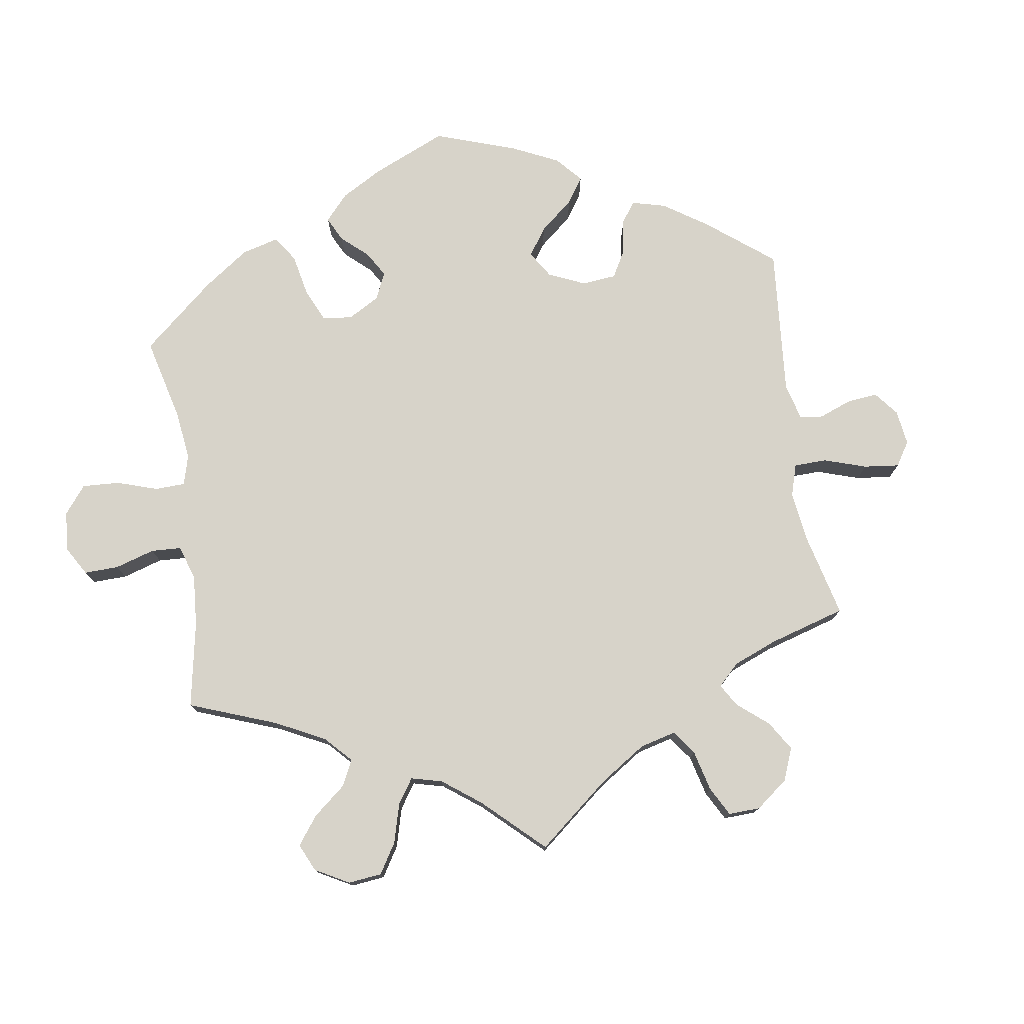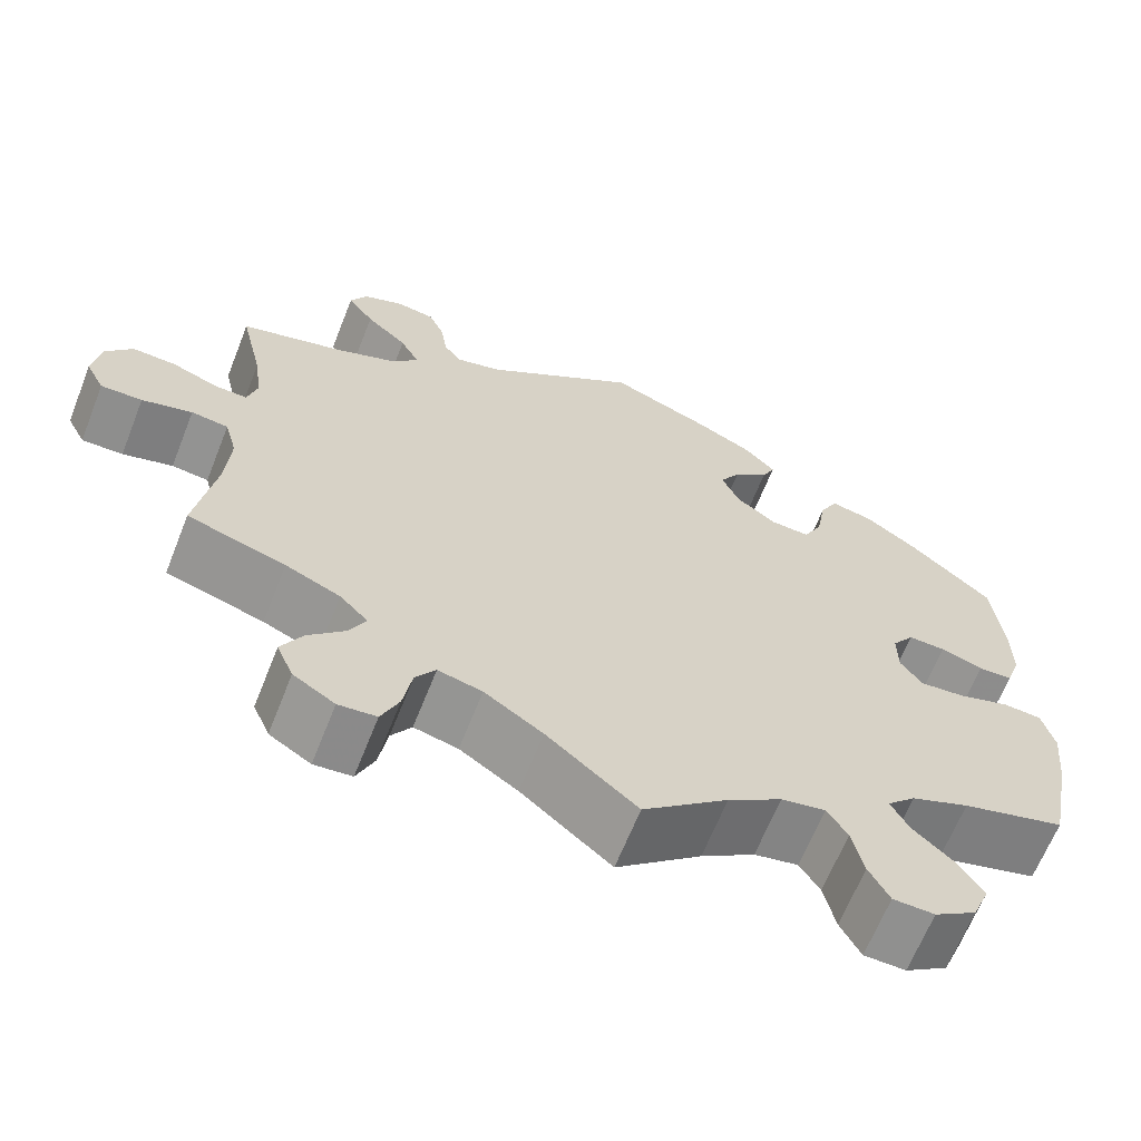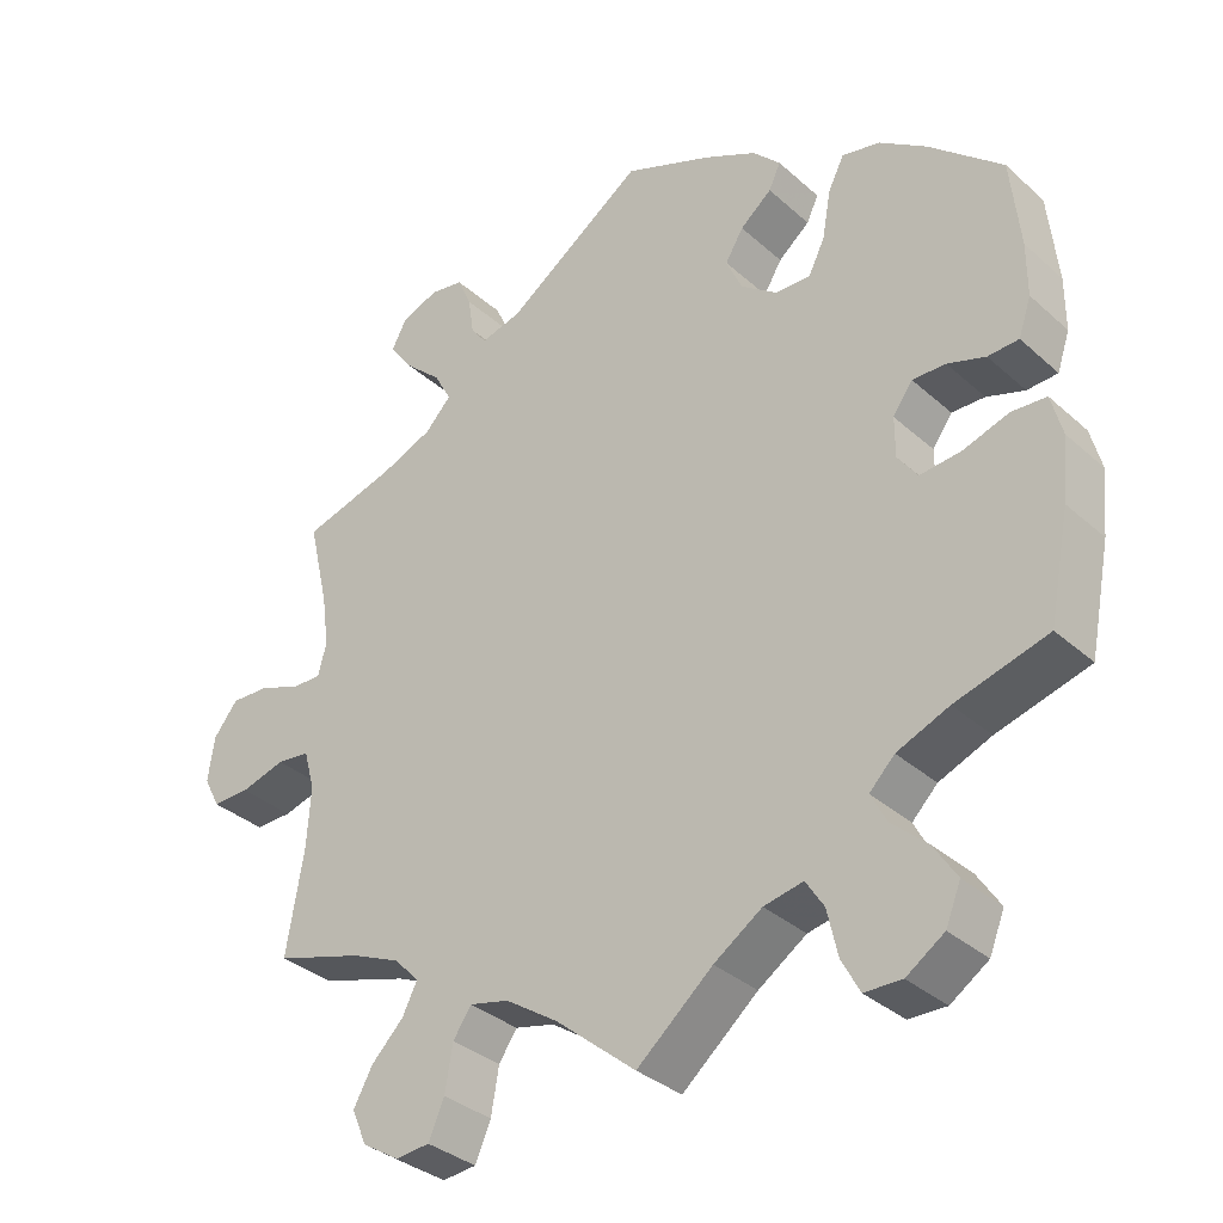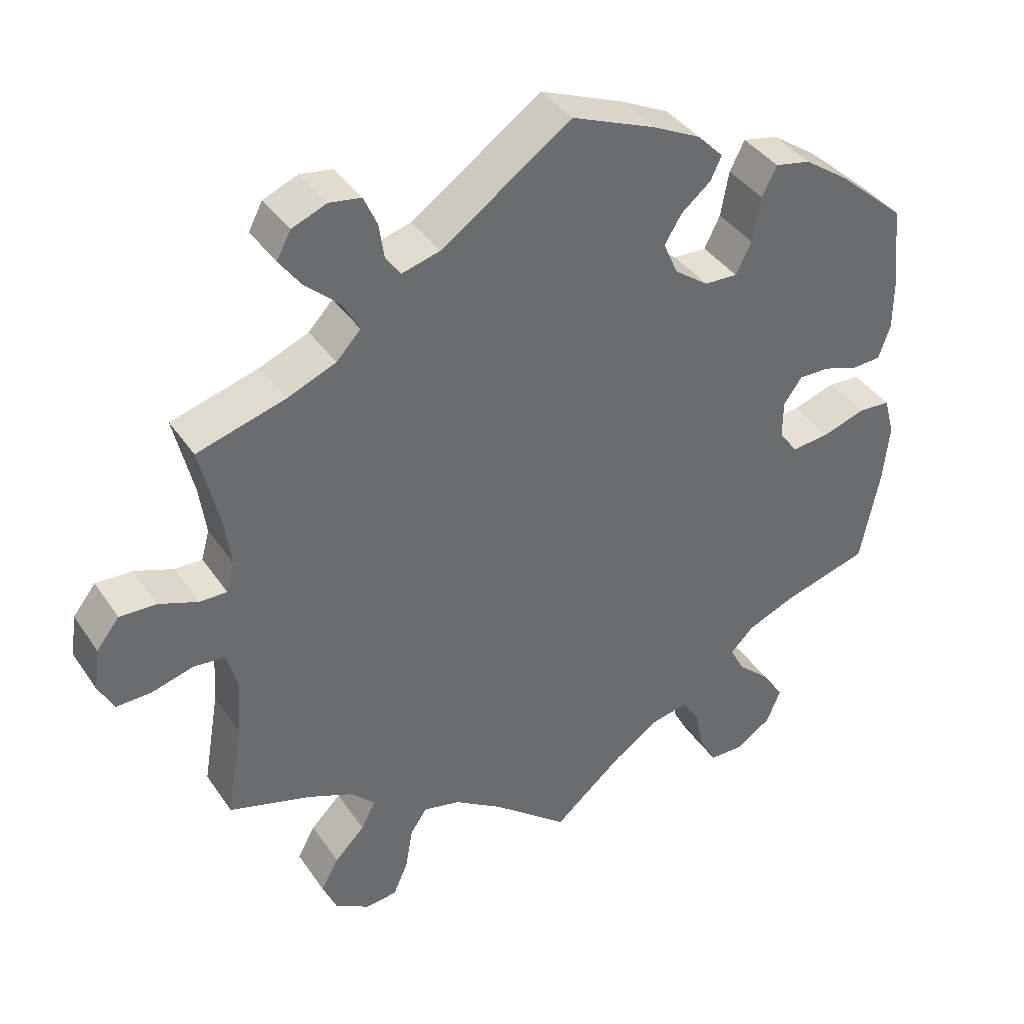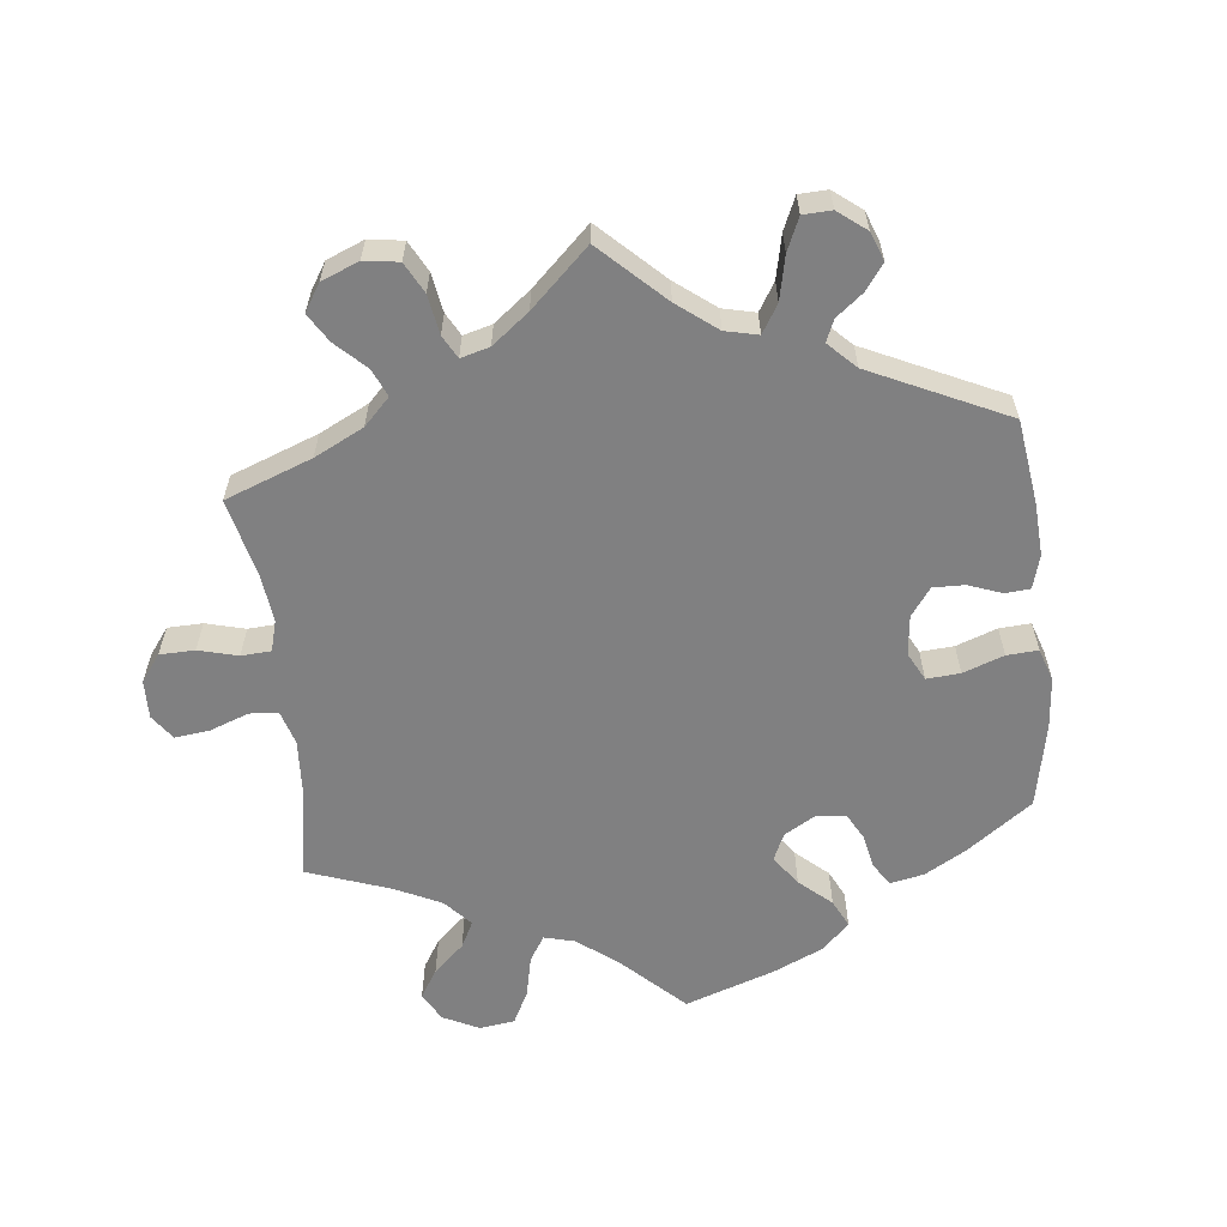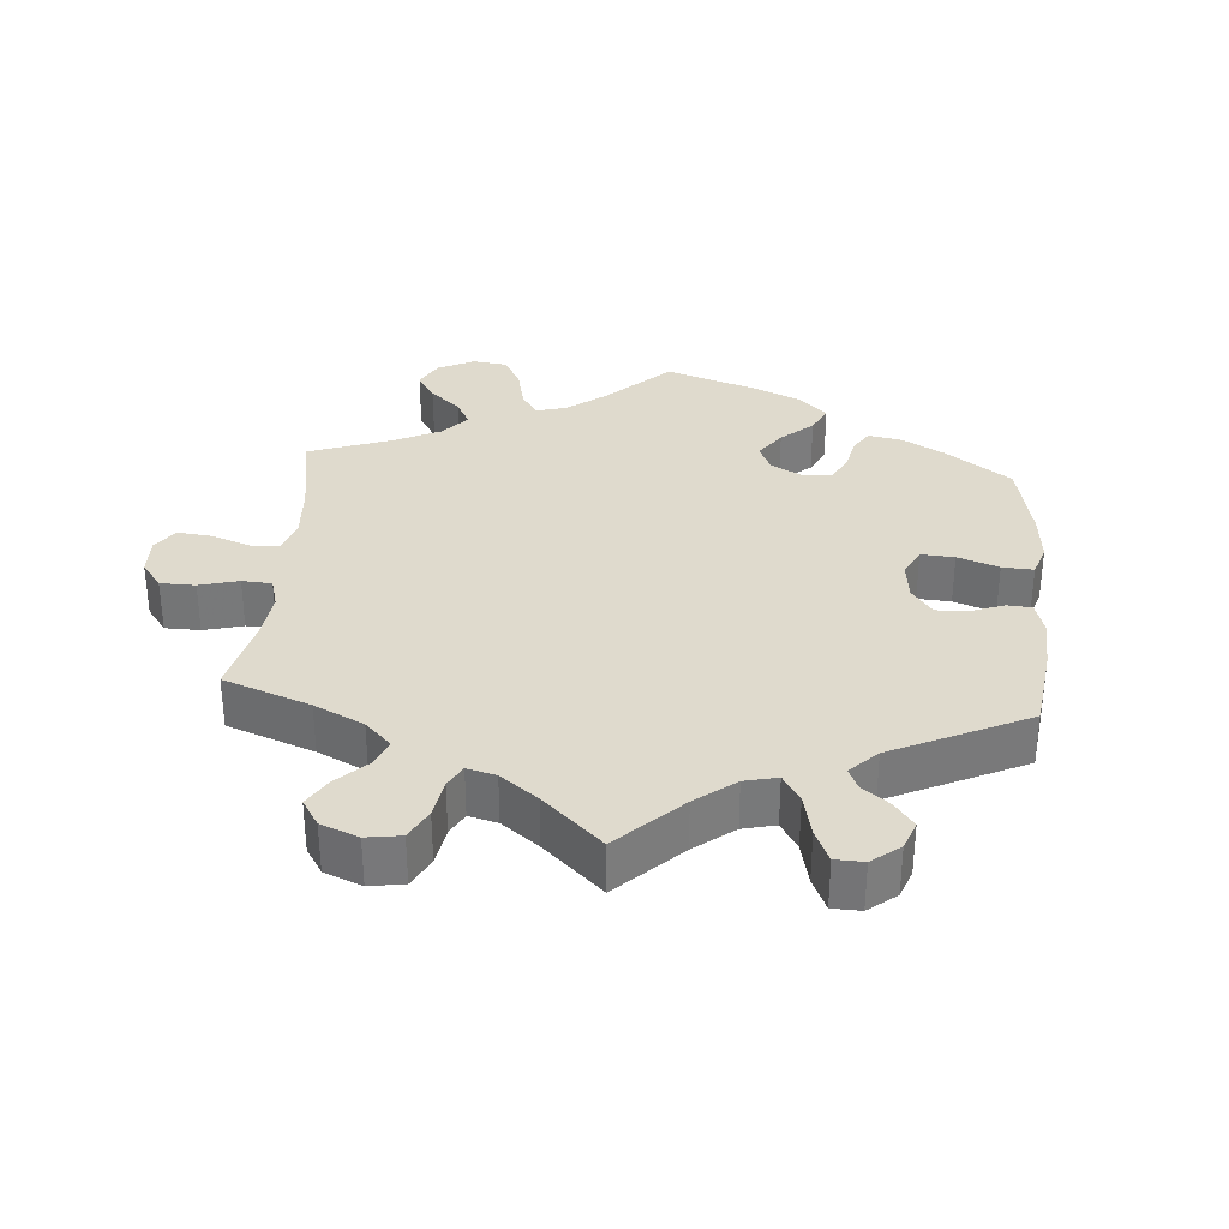
<metadata>
{"format":"obj","ext":"obj","renderer":"f3d","projection":"perspective","resolution":1024,"background":"white","views":[{"elev":76.3,"azim":-128.4,"up":"+Y"},{"elev":-65.2,"azim":-21.6,"up":"+Z"},{"elev":-34.3,"azim":40.1,"up":"+Z"},{"elev":39.1,"azim":-30.7,"up":"+Z"},{"elev":-60.1,"azim":-53.5,"up":"+Y"},{"elev":32.8,"azim":-55.5,"up":"+Y"}]}
</metadata>
<code>
v 0.113 0.07 0.532
v 0.179 0.07 0.499
v 0.214 0.07 0.463
v 0.199 0.07 0.431
v 0.159 0.07 0.398
v 0.136 0.07 0.36
v 0.156 0.07 0.315
v 0.202 0.07 0.281
v 0.247 0.07 0.279
v 0.268 0.07 0.322
v 0.279 0.07 0.383
v 0.299 0.07 0.423
v 0.347 0.07 0.413
v 0.407 0.07 0.371
v 0.5 0.07 0.289
v 0.512 0.07 0.175
v 0.512 0.07 0.107
v 0.496 0.07 0.06
v 0.457 0.07 0.058
v 0.409 0.07 0.074
v 0.367 0.07 0.075
v 0.342 0.07 0.04
v 0.342 0.07 -0.011
v 0.367 0.07 -0.046
v 0.419 0.07 -0.041
v 0.477 0.07 -0.022
v 0.521 0.07 -0.025
v 0.535 0.07 -0.078
v 0.527 0.07 -0.157
v 0.501 0.07 -0.289
v 0.384 0.07 -0.322
v 0.318 0.07 -0.349
v 0.286 0.07 -0.381
v 0.306 0.07 -0.419
v 0.351 0.07 -0.46
v 0.38 0.07 -0.505
v 0.361 0.07 -0.552
v 0.313 0.07 -0.584
v 0.266 0.07 -0.583
v 0.243 0.07 -0.54
v 0.23 0.07 -0.482
v 0.207 0.07 -0.446
v 0.157 0.07 -0.456
v 0.096 0.07 -0.497
v 0 0.07 -0.578
v -0.102 0.07 -0.493
v -0.168 0.07 -0.449
v -0.218 0.07 -0.437
v -0.241 0.07 -0.471
v -0.251 0.07 -0.529
v -0.271 0.07 -0.575
v -0.314 0.07 -0.579
v -0.361 0.07 -0.55
v -0.38 0.07 -0.506
v -0.356 0.07 -0.462
v -0.315 0.07 -0.421
v -0.296 0.07 -0.383
v -0.328 0.07 -0.35
v -0.39 0.07 -0.323
v -0.501 0.07 -0.289
v -0.479 0.07 -0.159
v -0.474 0.07 -0.081
v -0.488 0.07 -0.03
v -0.53 0.07 -0.025
v -0.587 0.07 -0.041
v -0.634 0.07 -0.042
v -0.655 0.07 -0.002
v -0.647 0.07 0.055
v -0.616 0.07 0.094
v -0.567 0.07 0.092
v -0.514 0.07 0.072
v -0.477 0.07 0.071
v -0.466 0.07 0.112
v -0.475 0.07 0.178
v -0.501 0.07 0.289
v -0.382 0.07 0.323
v -0.316 0.07 0.35
v -0.283 0.07 0.385
v -0.305 0.07 0.426
v -0.352 0.07 0.469
v -0.382 0.07 0.51
v -0.363 0.07 0.546
v -0.316 0.07 0.565
v -0.273 0.07 0.558
v -0.255 0.07 0.517
v -0.248 0.07 0.469
v -0.228 0.07 0.442
v -0.176 0.07 0.456
v 0 0.07 0.578
v 0.113 0 0.532
v 0.179 0 0.499
v 0.214 0 0.463
v 0.199 0 0.431
v 0.159 0 0.398
v 0.136 0 0.36
v 0.156 0 0.315
v 0.202 0 0.281
v 0.247 0 0.279
v 0.268 0 0.322
v 0.279 0 0.383
v 0.299 0 0.423
v 0.347 0 0.413
v 0.407 0 0.371
v 0.5 0 0.289
v 0.512 0 0.175
v 0.512 0 0.107
v 0.496 0 0.06
v 0.457 0 0.058
v 0.409 0 0.074
v 0.367 0 0.075
v 0.342 0 0.04
v 0.342 0 -0.011
v 0.367 0 -0.046
v 0.419 0 -0.041
v 0.477 0 -0.022
v 0.521 0 -0.025
v 0.535 0 -0.078
v 0.527 0 -0.157
v 0.501 0 -0.289
v 0.384 0 -0.322
v 0.318 0 -0.349
v 0.286 0 -0.381
v 0.306 0 -0.419
v 0.351 0 -0.46
v 0.38 0 -0.505
v 0.361 0 -0.552
v 0.313 0 -0.584
v 0.266 0 -0.583
v 0.243 0 -0.54
v 0.23 0 -0.482
v 0.207 0 -0.446
v 0.157 0 -0.456
v 0.096 0 -0.497
v 0 0 -0.578
v -0.102 0 -0.493
v -0.168 0 -0.449
v -0.218 0 -0.437
v -0.241 0 -0.471
v -0.251 0 -0.529
v -0.271 0 -0.575
v -0.314 0 -0.579
v -0.361 0 -0.55
v -0.38 0 -0.506
v -0.356 0 -0.462
v -0.315 0 -0.421
v -0.296 0 -0.383
v -0.328 0 -0.35
v -0.39 0 -0.323
v -0.501 0 -0.289
v -0.479 0 -0.159
v -0.474 0 -0.081
v -0.488 0 -0.03
v -0.53 0 -0.025
v -0.587 0 -0.041
v -0.634 0 -0.042
v -0.655 0 -0.002
v -0.647 0 0.055
v -0.616 0 0.094
v -0.567 0 0.092
v -0.514 0 0.072
v -0.477 0 0.071
v -0.466 0 0.112
v -0.475 0 0.178
v -0.501 0 0.289
v -0.382 0 0.323
v -0.316 0 0.35
v -0.283 0 0.385
v -0.305 0 0.426
v -0.352 0 0.469
v -0.382 0 0.51
v -0.363 0 0.546
v -0.316 0 0.565
v -0.273 0 0.558
v -0.255 0 0.517
v -0.248 0 0.469
v -0.228 0 0.442
v -0.176 0 0.456
v 0 0 0.578
f 88 89 1 2
f 87 88 2 3
f 83 84 85 86
f 81 82 83 86
f 79 80 81 86
f 78 79 86 87
f 77 78 87 3
f 74 75 76
f 73 74 76 77
f 72 73 77 3
f 68 69 70 71
f 68 71 72
f 67 68 72
f 64 65 66 67
f 63 64 67 72
f 62 63 72 3
f 59 60 61
f 58 59 61 62
f 57 58 62
f 53 54 55 56
f 53 56 57
f 52 53 57
f 49 50 51 52
f 49 52 57
f 48 49 57 62
f 44 45 46
f 43 44 46 47
f 42 43 47 48
f 38 39 40 41
f 38 41 42
f 37 38 42
f 34 35 36 37
f 33 34 37 42
f 32 33 42 48
f 28 29 30 31
f 25 26 27 28
f 24 25 28 31
f 23 24 31 32
f 17 18 19 20
f 17 20 21
f 16 17 21
f 15 16 21
f 14 15 21 22
f 10 11 12 13
f 9 10 13 14
f 62 3 4 5
f 62 5 6
f 48 62 6 7
f 22 23 32 48
f 9 14 22 48
f 8 9 48
f 7 8 48
f 91 90 178 177
f 92 91 177 176
f 175 174 173 172
f 175 172 171 170
f 175 170 169 168
f 176 175 168 167
f 92 176 167 166
f 165 164 163
f 166 165 163 162
f 92 166 162 161
f 160 159 158 157
f 161 160 157
f 161 157 156
f 156 155 154 153
f 161 156 153 152
f 92 161 152 151
f 150 149 148
f 151 150 148 147
f 151 147 146
f 145 144 143 142
f 146 145 142
f 146 142 141
f 141 140 139 138
f 146 141 138
f 151 146 138 137
f 135 134 133
f 136 135 133 132
f 137 136 132 131
f 130 129 128 127
f 131 130 127
f 131 127 126
f 126 125 124 123
f 131 126 123 122
f 137 131 122 121
f 120 119 118 117
f 117 116 115 114
f 120 117 114 113
f 121 120 113 112
f 109 108 107 106
f 110 109 106
f 110 106 105
f 110 105 104
f 111 110 104 103
f 102 101 100 99
f 103 102 99 98
f 94 93 92 151
f 95 94 151
f 96 95 151 137
f 137 121 112 111
f 137 111 103 98
f 137 98 97
f 137 97 96
f 1 90 91 2
f 2 91 92 3
f 3 92 93 4
f 4 93 94 5
f 5 94 95 6
f 6 95 96 7
f 7 96 97 8
f 8 97 98 9
f 9 98 99 10
f 10 99 100 11
f 11 100 101 12
f 12 101 102 13
f 13 102 103 14
f 14 103 104 15
f 15 104 105 16
f 16 105 106 17
f 17 106 107 18
f 18 107 108 19
f 19 108 109 20
f 20 109 110 21
f 21 110 111 22
f 22 111 112 23
f 23 112 113 24
f 24 113 114 25
f 25 114 115 26
f 26 115 116 27
f 27 116 117 28
f 28 117 118 29
f 29 118 119 30
f 30 119 120 31
f 31 120 121 32
f 32 121 122 33
f 33 122 123 34
f 34 123 124 35
f 35 124 125 36
f 36 125 126 37
f 37 126 127 38
f 38 127 128 39
f 39 128 129 40
f 40 129 130 41
f 41 130 131 42
f 42 131 132 43
f 43 132 133 44
f 44 133 134 45
f 45 134 135 46
f 46 135 136 47
f 47 136 137 48
f 48 137 138 49
f 49 138 139 50
f 50 139 140 51
f 51 140 141 52
f 52 141 142 53
f 53 142 143 54
f 54 143 144 55
f 55 144 145 56
f 56 145 146 57
f 57 146 147 58
f 58 147 148 59
f 59 148 149 60
f 60 149 150 61
f 61 150 151 62
f 62 151 152 63
f 63 152 153 64
f 64 153 154 65
f 65 154 155 66
f 66 155 156 67
f 67 156 157 68
f 68 157 158 69
f 69 158 159 70
f 70 159 160 71
f 71 160 161 72
f 72 161 162 73
f 73 162 163 74
f 74 163 164 75
f 75 164 165 76
f 76 165 166 77
f 77 166 167 78
f 78 167 168 79
f 79 168 169 80
f 80 169 170 81
f 81 170 171 82
f 82 171 172 83
f 83 172 173 84
f 84 173 174 85
f 85 174 175 86
f 86 175 176 87
f 87 176 177 88
f 88 177 178 89
f 89 178 90 1

</code>
